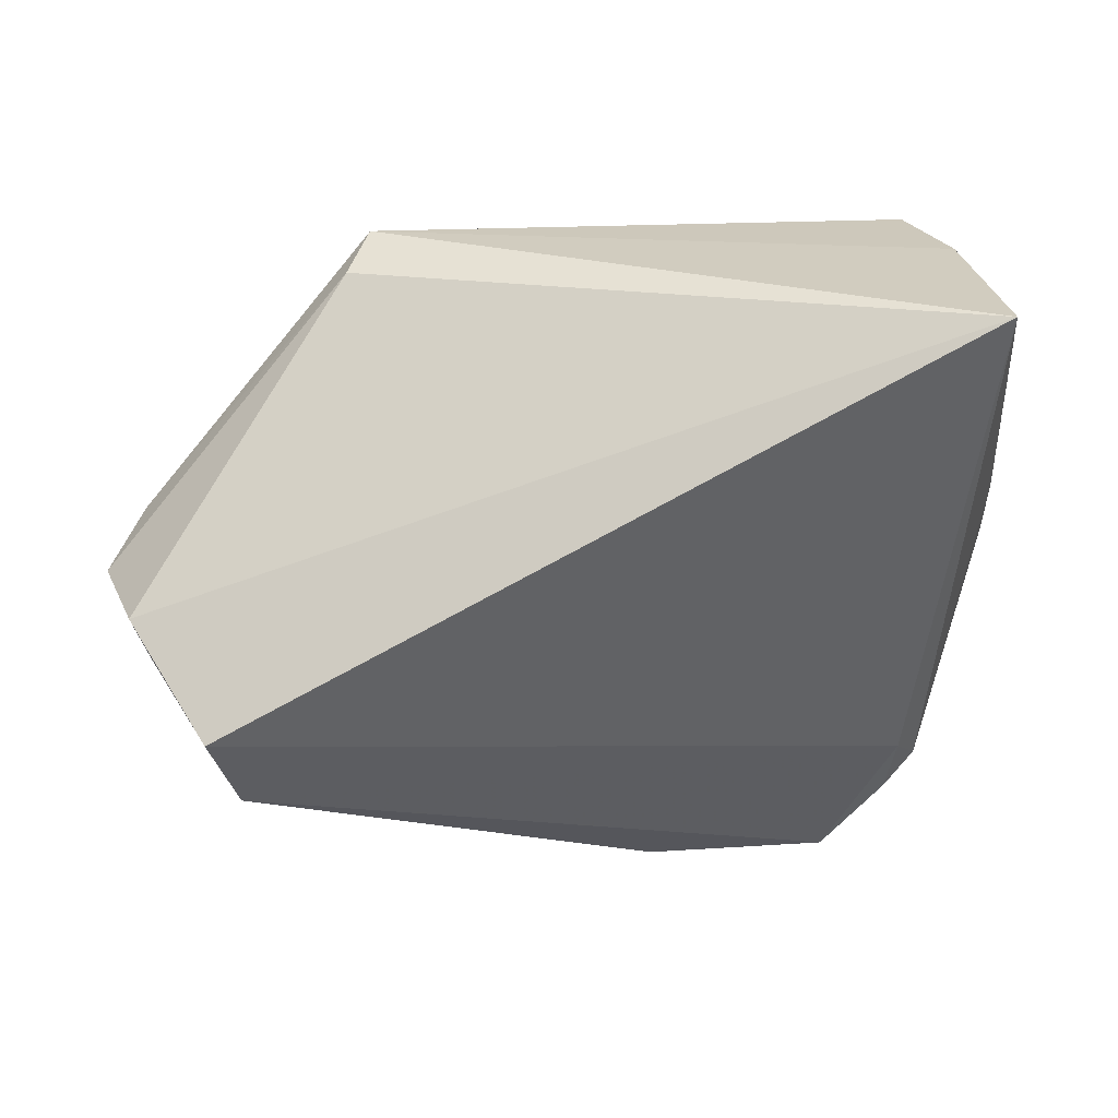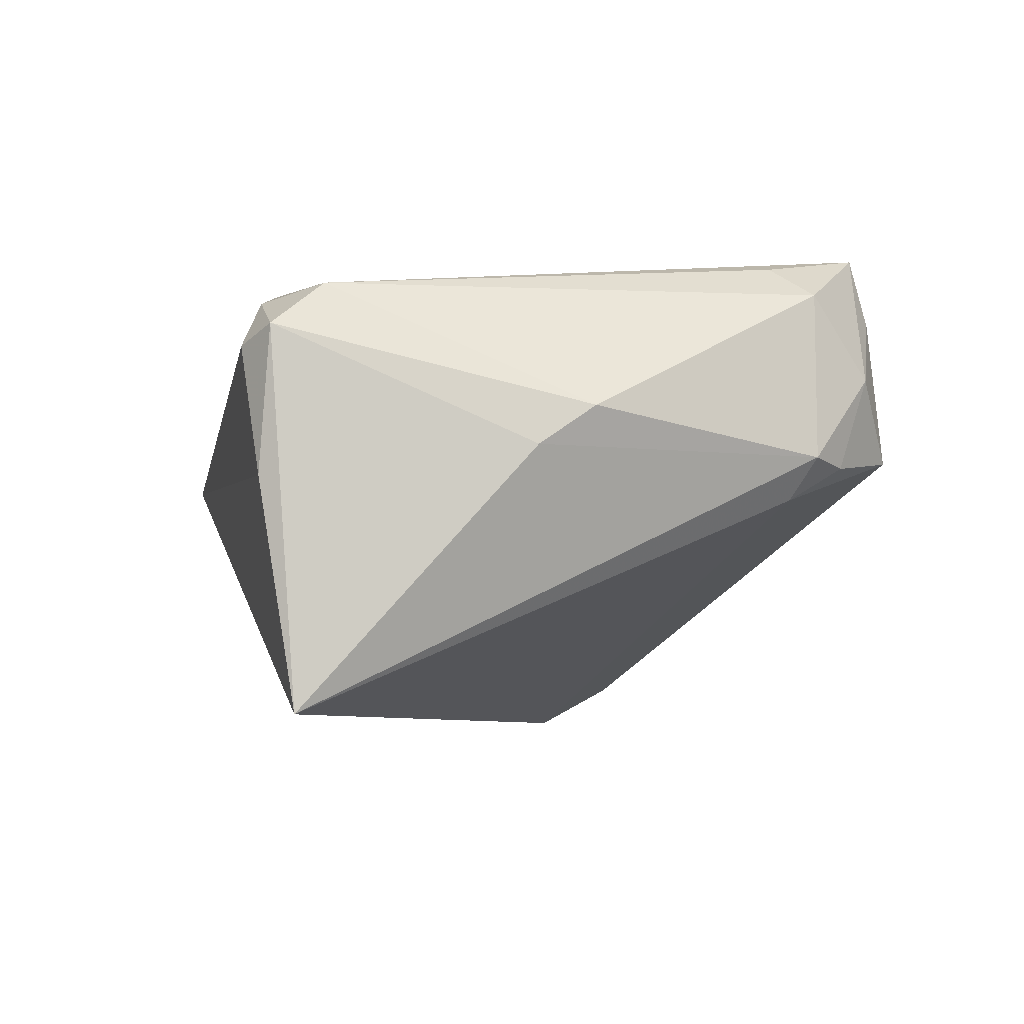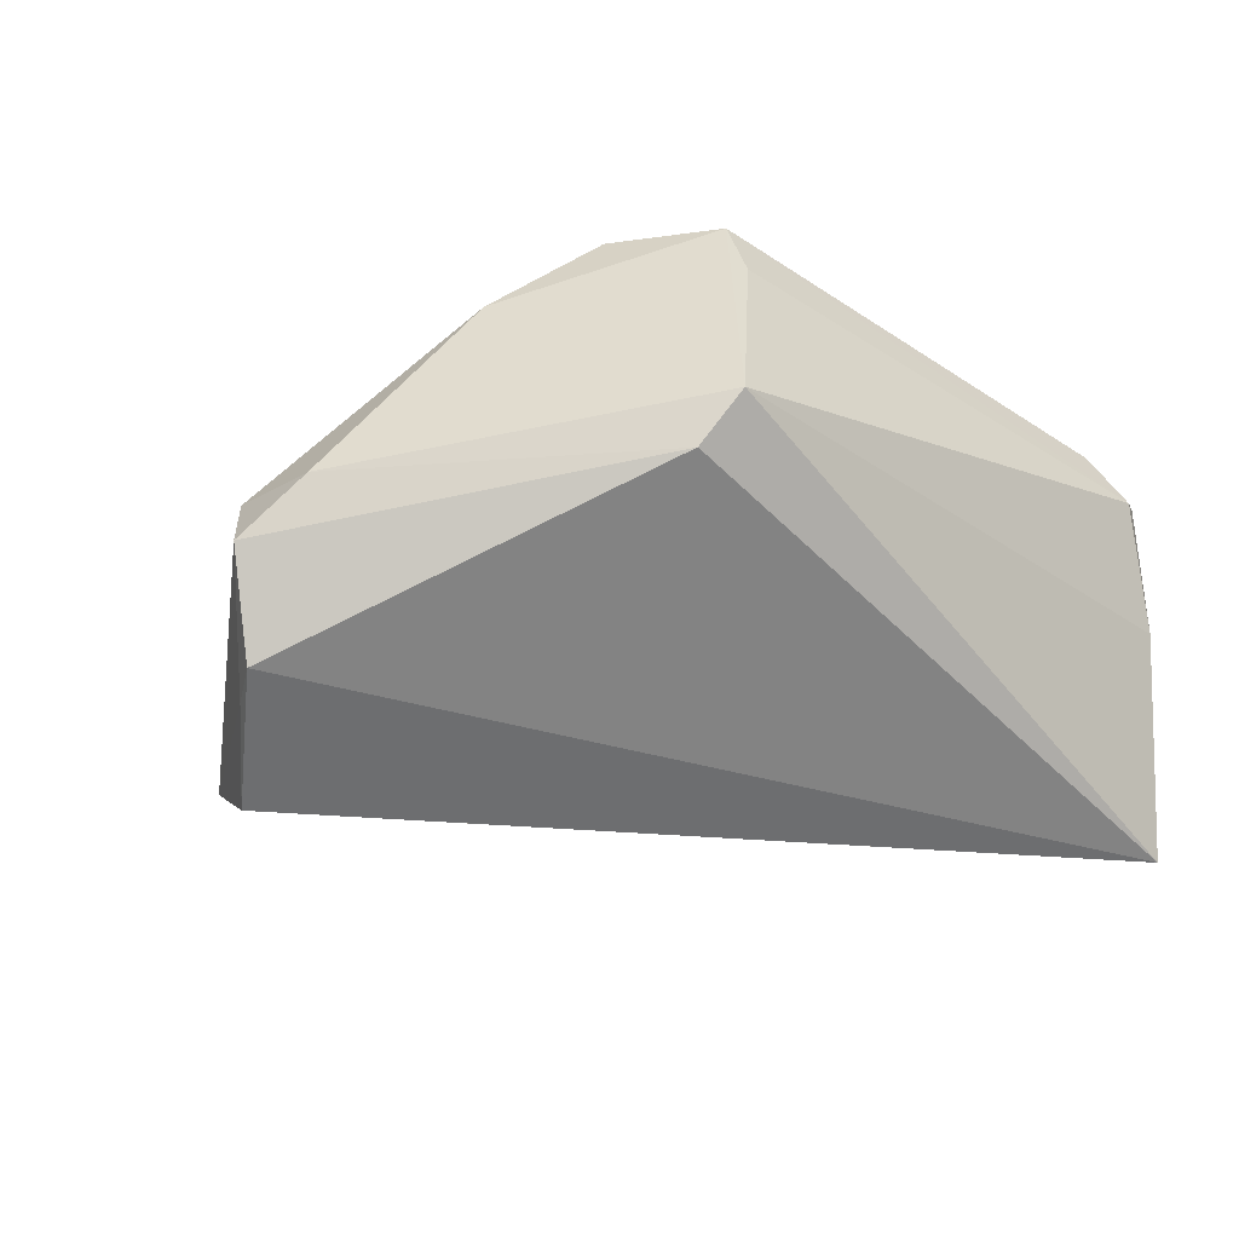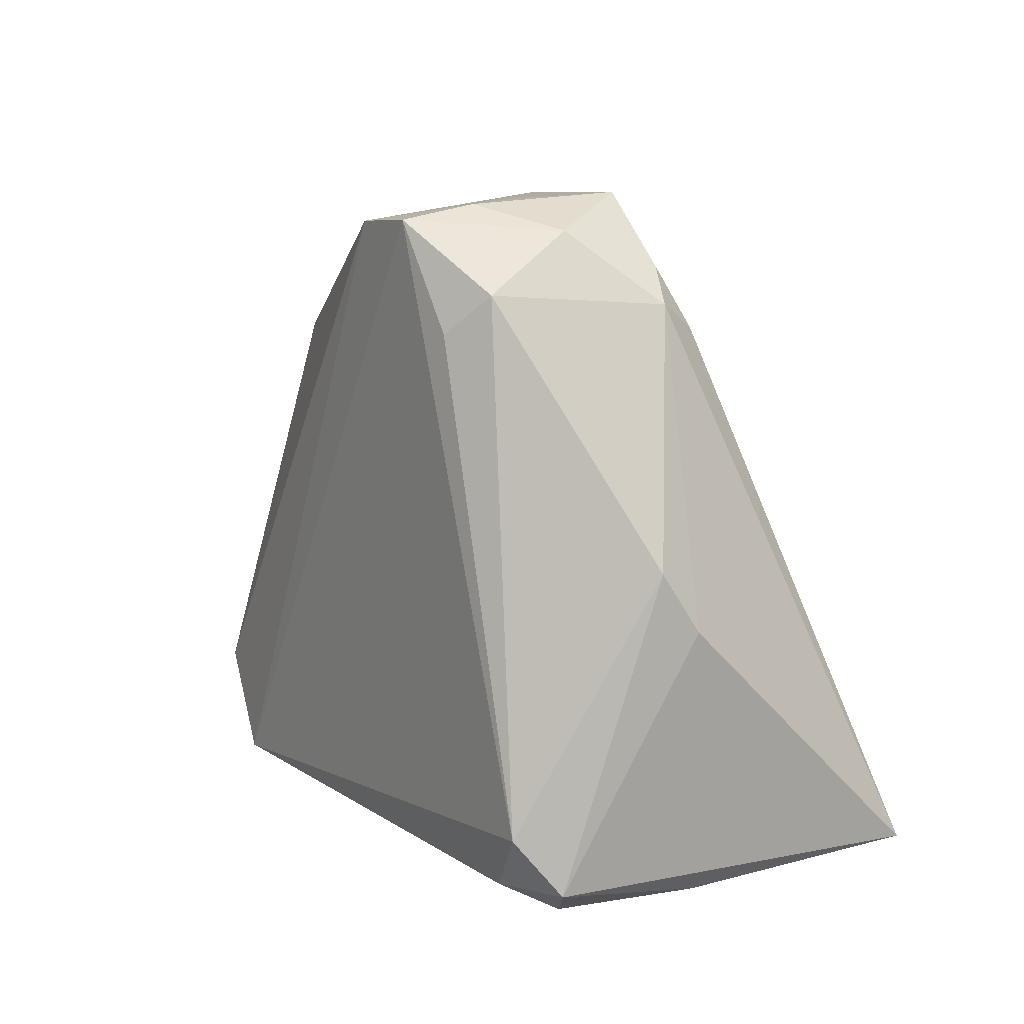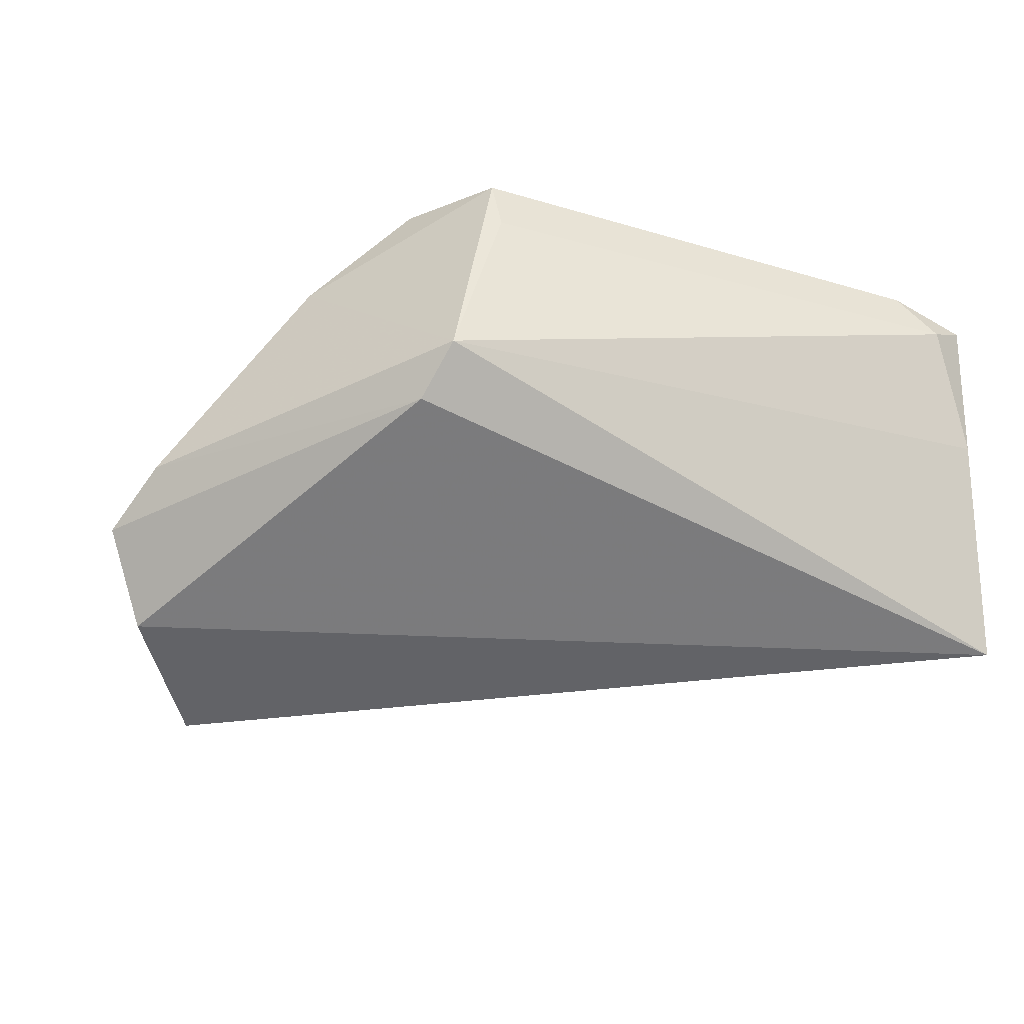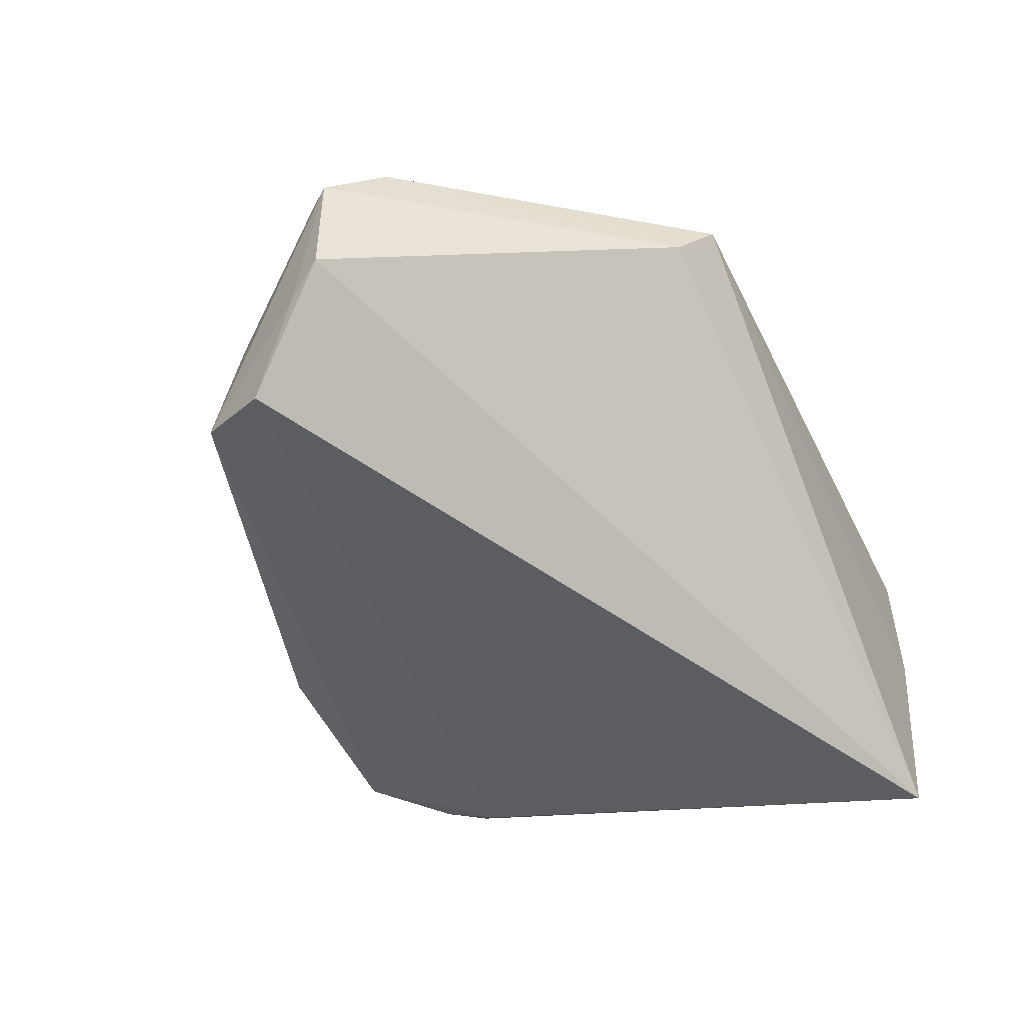
<metadata>
{"format":"obj","ext":"obj","renderer":"f3d","projection":"perspective","resolution":1024,"background":"white","views":[{"elev":-74.3,"azim":-0.2,"up":"+Z"},{"elev":-3.0,"azim":78.0,"up":"+Z"},{"elev":-26.2,"azim":-45.0,"up":"+Z"},{"elev":5.3,"azim":63.2,"up":"+Y"},{"elev":-21.7,"azim":-21.3,"up":"+Z"},{"elev":-63.7,"azim":-63.7,"up":"+Z"}]}
</metadata>
<code>
v 0.01845 0.0418 0.02871
v -0.03066 -0.0391 -0.0002122
v 0.04198 -0.02958 0.02077
v 0.03864 0.03279 0.02179
v 0.02984 0.04533 0.001229
v 0.006252 0.04527 -0.002541
v 0.0507 -0.005509 0.00135
v -0.05421 0.01275 -0.005365
v 0.03498 -0.03637 0.01904
v -0.04027 0.01361 0.01224
v 0.03809 0.0363 -6.024e-05
v -0.03323 -0.03473 -0.006604
v -0.05581 0.009478 -0.02833
v -0.0453 0.02679 -0.03051
v -0.01101 0.02931 0.02351
v 0.04672 -0.03338 -0.0299
v -0.0596 0.006556 -0.007613
v -0.0294 -0.01714 0.02871
v 0.01498 0.04589 0.004626
v 0.03663 0.04033 0.01135
v 0.02904 0.04353 0.01948
v -0.02068 0.03875 0.01106
v 0.04373 -0.03739 -0.002302
v 0.0281 0.04158 0.02806
v 0.05058 0.001397 0.006054
v -0.05948 -0.004473 -0.007903
v -0.02186 -0.02899 0.02871
v 0.03917 -0.0391 0.01331
v -0.02162 -0.03188 0.02196
v -0.04868 0.01776 -0.03585
v -0.04132 -0.01042 0.01783
v 0.02682 0.04445 0.01268
v 0.03916 0.02912 -0.004188
v 0.00107 0.03827 0.02313
v 0.04435 -0.03618 0.01549
v 0.04209 0.03182 0.001028
v -0.05874 0.004642 -0.02686
v -0.04941 0.02104 -0.01875
v 0.03412 0.02835 0.02563
v -0.06347 0.001949 -0.01495
f 3 25 4
f 4 25 36
f 36 20 4
f 6 5 14
f 14 22 6
f 4 20 24
f 25 3 35
f 35 9 28
f 3 9 35
f 33 36 16
f 14 5 33
f 38 22 14
f 40 38 14
f 39 3 4
f 4 24 39
f 39 24 3
f 3 24 27
f 27 9 3
f 28 9 27
f 27 29 28
f 18 27 1
f 1 27 24
f 22 34 1
f 21 20 5
f 21 24 20
f 21 1 24
f 7 35 16
f 25 35 7
f 16 36 7
f 7 36 25
f 23 35 28
f 16 35 23
f 11 33 5
f 36 33 11
f 5 20 11
f 20 36 11
f 15 34 22
f 22 10 15
f 15 10 18
f 18 1 15
f 15 1 34
f 38 40 17
f 12 40 37
f 16 12 37
f 29 27 2
f 28 29 2
f 2 23 28
f 2 12 16
f 16 23 2
f 1 21 19
f 19 6 22
f 22 1 19
f 5 6 19
f 8 10 22
f 8 17 10
f 22 38 8
f 38 17 8
f 16 37 30
f 14 33 30
f 30 33 16
f 26 40 12
f 12 2 26
f 26 17 40
f 32 21 5
f 5 19 32
f 32 19 21
f 14 30 13
f 13 30 37
f 13 40 14
f 13 37 40
f 31 2 27
f 31 26 2
f 31 27 18
f 17 26 31
f 18 10 31
f 10 17 31

</code>
